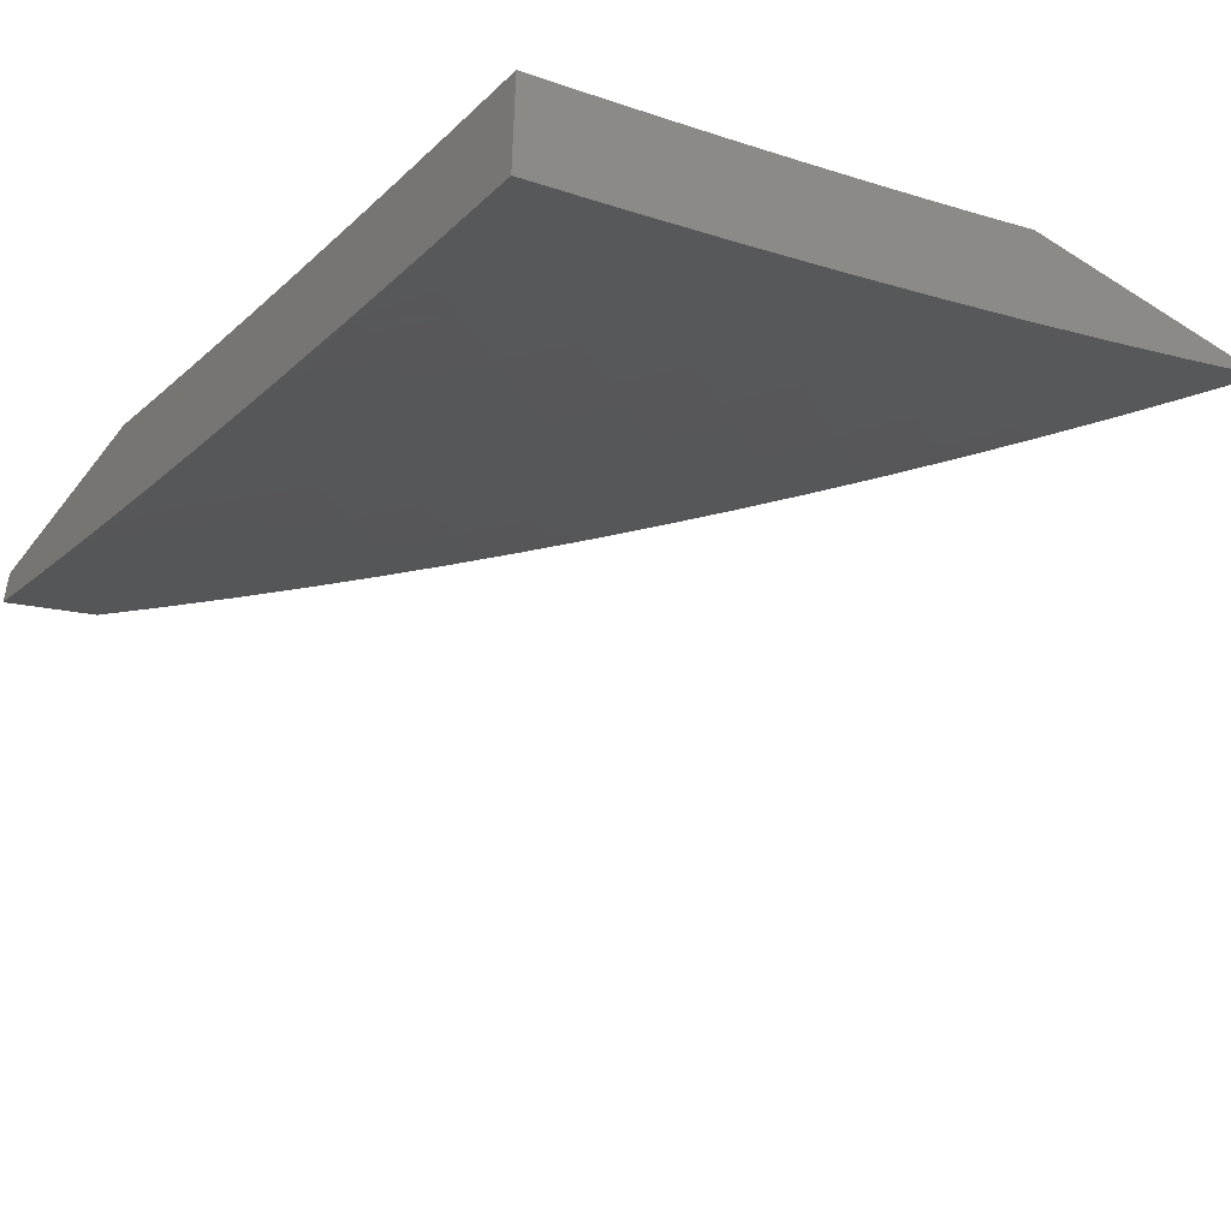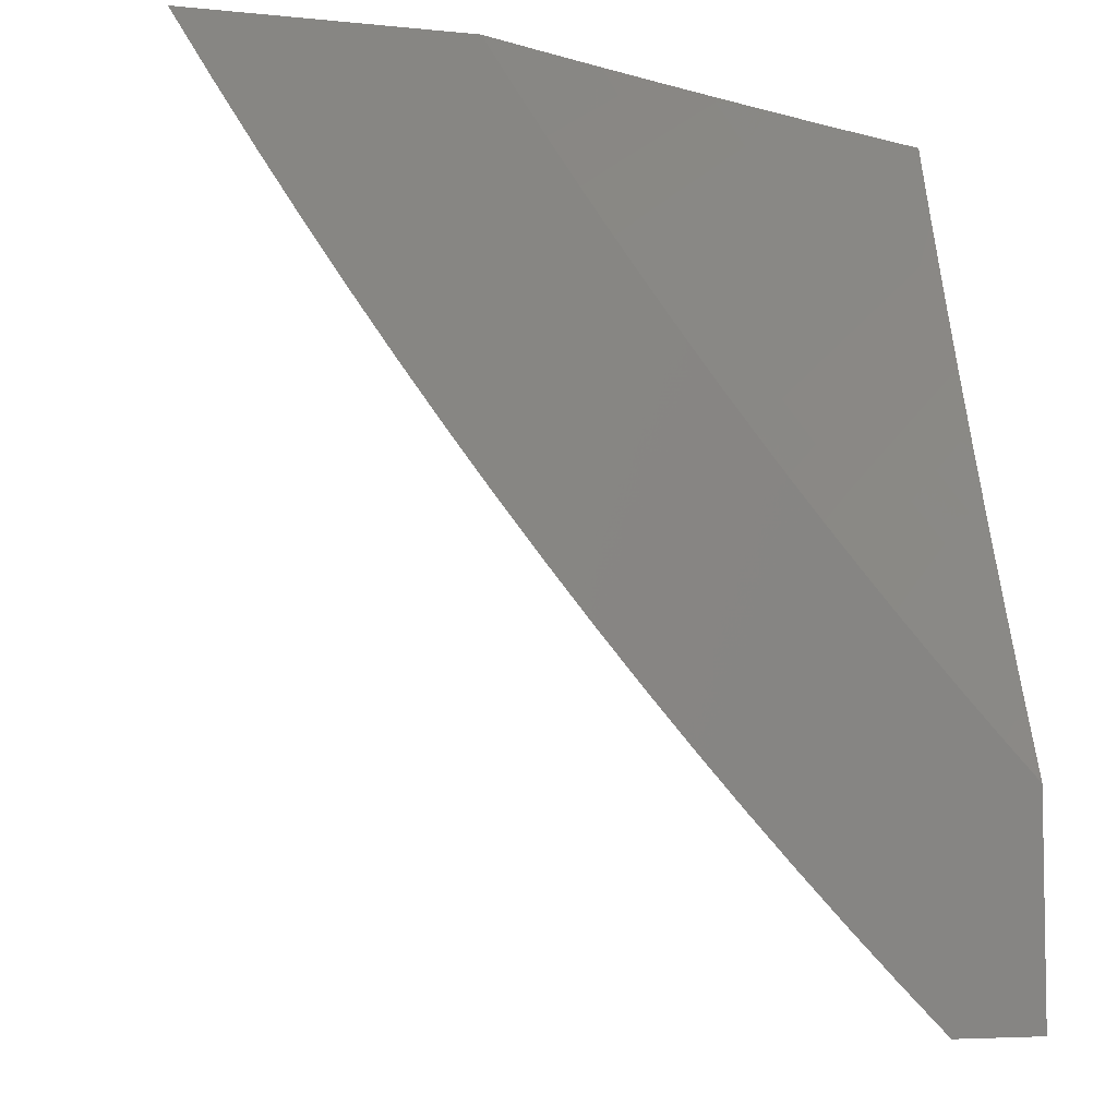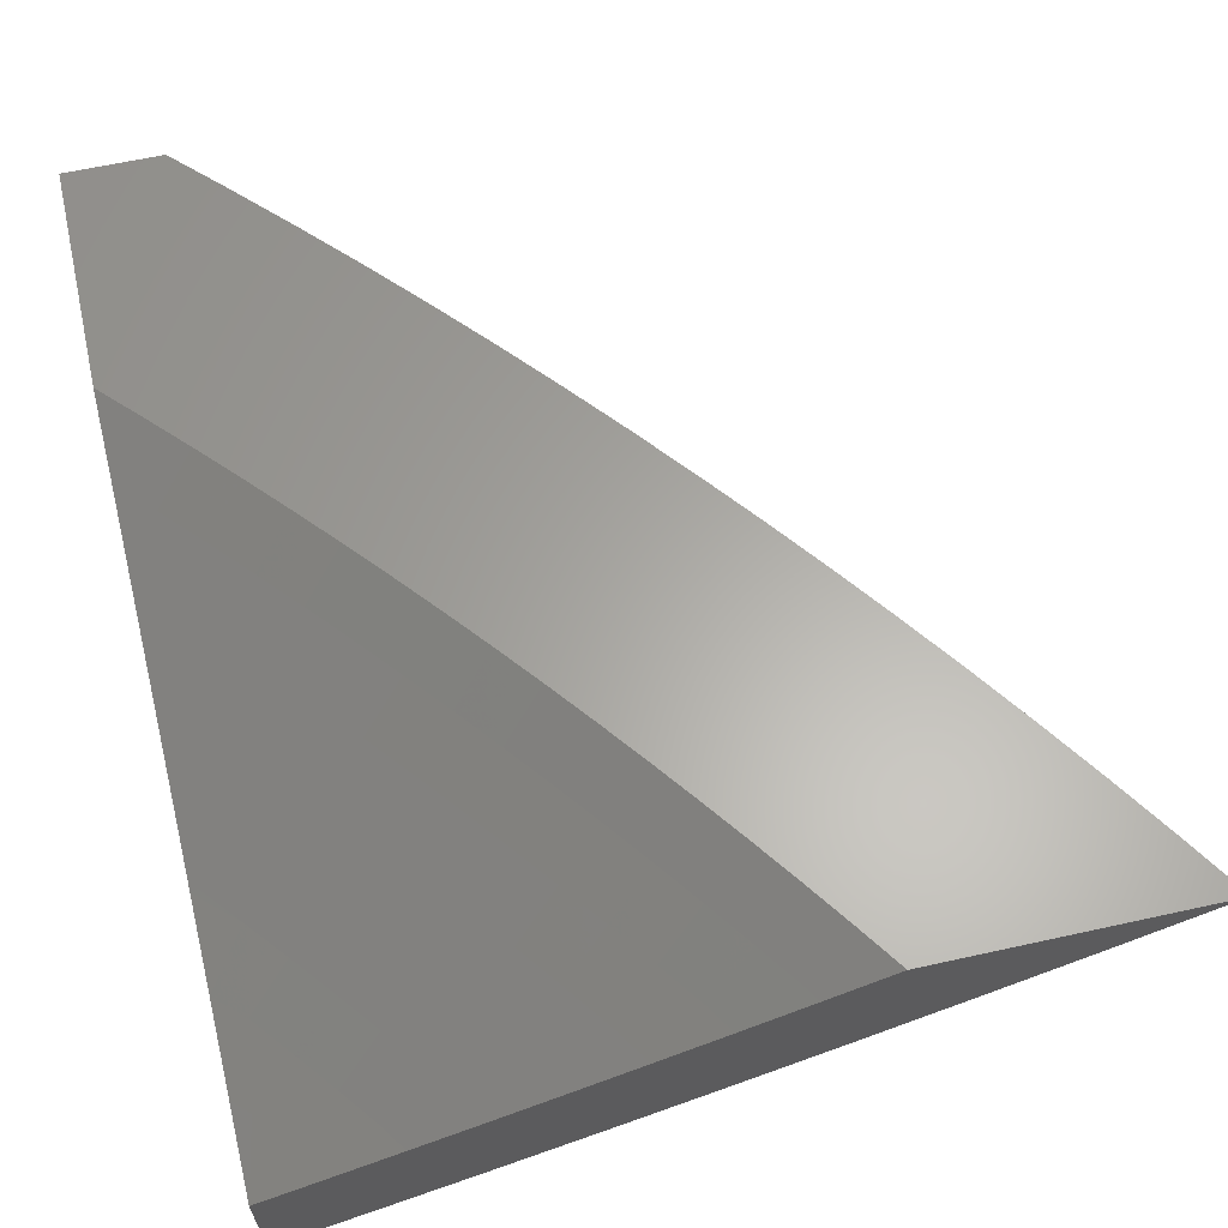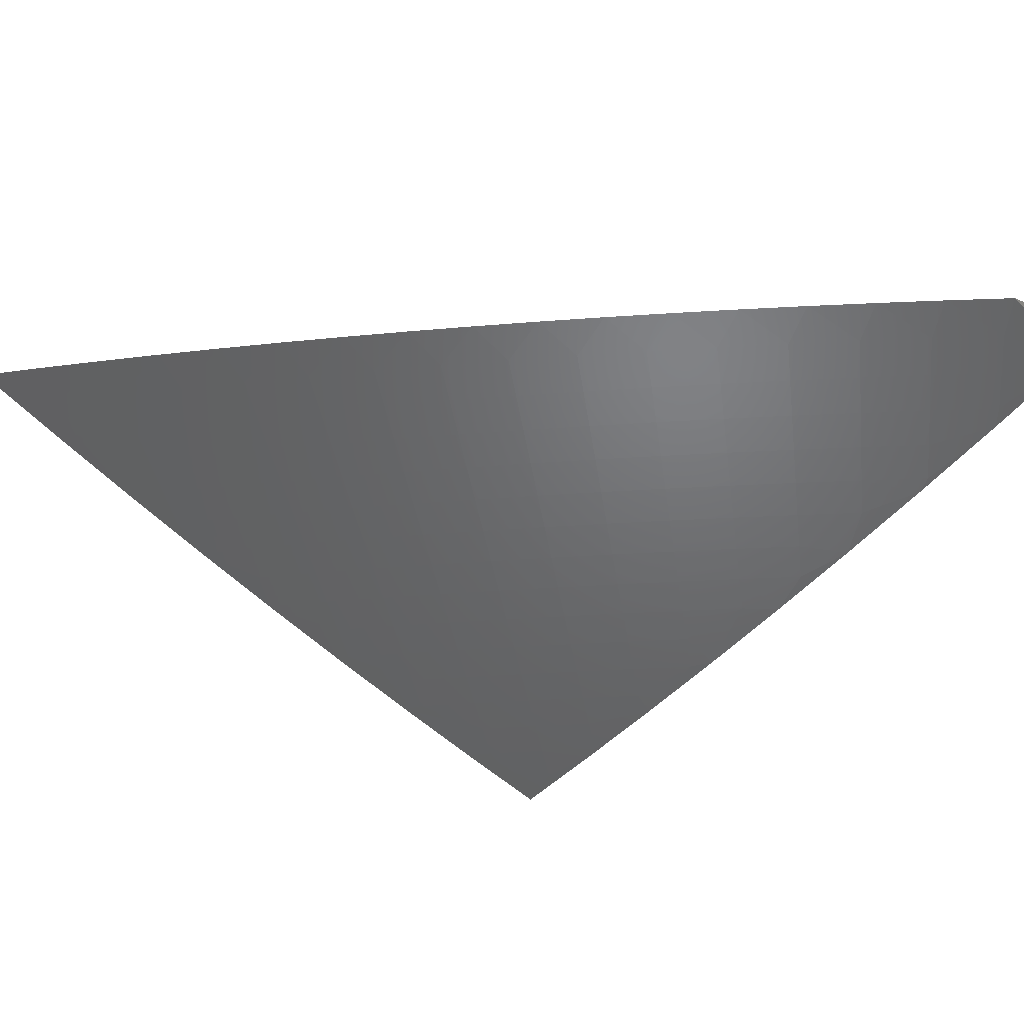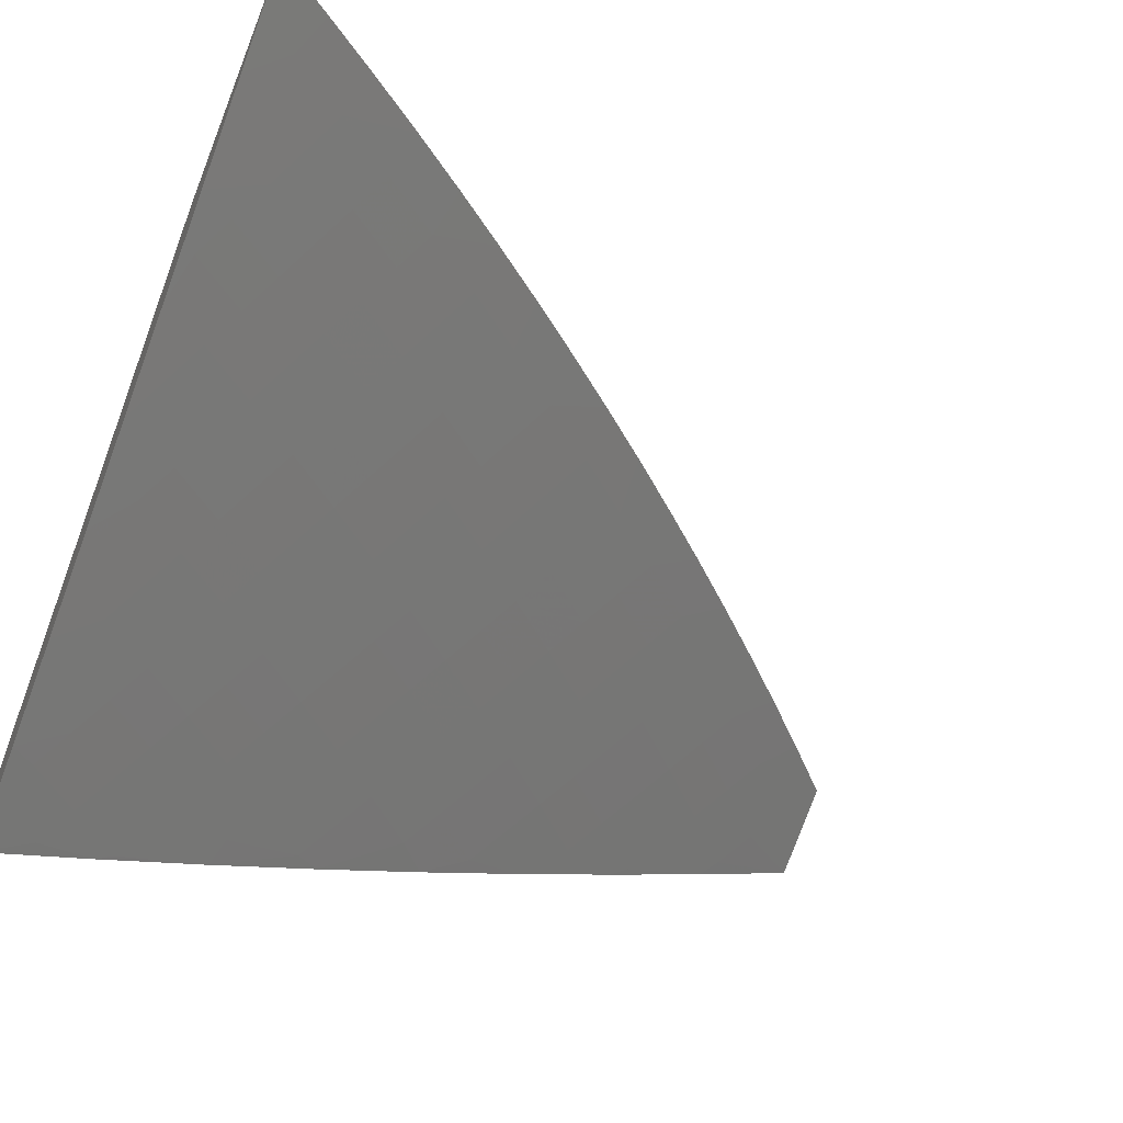
<metadata>
{"format":"stl","ext":"stl","renderer":"f3d","projection":"perspective","resolution":1024,"background":"white","views":[{"elev":-46.6,"azim":144.3,"up":"+Z"},{"elev":-5.5,"azim":-17.4,"up":"+Y"},{"elev":62.7,"azim":167.4,"up":"+Z"},{"elev":-18.8,"azim":-40.3,"up":"+Z"},{"elev":-54.7,"azim":-112.2,"up":"+Z"}]}
</metadata>
<code>
# stl→obj: 258 verts, 512 faces
v -4 -4 -10.05
v -4.108 -4 -10
v -4.082 -3.961 -10.03
v -4.165 -3.943 -10
v -4.142 -3.901 -10.03
v -4.221 -3.885 -10
v -4.201 -3.84 -10.03
v -4.277 -3.827 -10
v -4.26 -3.778 -10.03
v -4.332 -3.768 -10
v -4.317 -3.715 -10.03
v -4.386 -3.708 -10
v -4.374 -3.651 -10.03
v -4.439 -3.647 -10
v -4.429 -3.587 -10.03
v -4.491 -3.585 -10
v -4.483 -3.522 -10.03
v -4.542 -3.523 -10
v -4.537 -3.456 -10.03
v -4.592 -3.46 -10
v -4.589 -3.389 -10.03
v -4.642 -3.396 -10
v -4.64 -3.322 -10.03
v -4.69 -3.332 -10
v -4.69 -3.254 -10.03
v -4.738 -3.267 -10
v -4.739 -3.185 -10.03
v -4.785 -3.201 -10
v -4.787 -3.116 -10.03
v -4.83 -3.135 -10
v -4.834 -3.046 -10.03
v -4.875 -3.068 -10
v -4.919 -3 -10
v -4.806 -3 -10.06
v -4.795 -3.022 -10.06
v -4.748 -3.091 -10.06
v -4.701 -3.159 -10.06
v -4.662 -3.133 -10.08
v -4.614 -3.201 -10.08
v -4.576 -3.175 -10.11
v -4.565 -3.268 -10.08
v -4.527 -3.241 -10.11
v -4.514 -3.334 -10.08
v -4.477 -3.306 -10.11
v -4.463 -3.4 -10.08
v -4.426 -3.371 -10.11
v -4.411 -3.464 -10.08
v -4.374 -3.436 -10.11
v -4.357 -3.529 -10.08
v -4.321 -3.499 -10.11
v -4.303 -3.592 -10.08
v -4.267 -3.562 -10.11
v -4.247 -3.655 -10.08
v -4.212 -3.624 -10.11
v -4.191 -3.716 -10.08
v -4.156 -3.686 -10.11
v -4.133 -3.777 -10.08
v -4.099 -3.746 -10.11
v -4.075 -3.838 -10.08
v -4.041 -3.806 -10.11
v -4 -3.877 -10.1
v -4.007 -3.774 -10.14
v -4 -3.754 -10.15
v -4.065 -3.715 -10.14
v -4.03 -3.683 -10.17
v -4.086 -3.624 -10.17
v -4.051 -3.593 -10.19
v -4.106 -3.533 -10.19
v -4.071 -3.503 -10.22
v -4.124 -3.443 -10.22
v -4.088 -3.413 -10.25
v -4.139 -3.352 -10.25
v -4.103 -3.323 -10.27
v -4.153 -3.262 -10.27
v -4.116 -3.233 -10.3
v -4.165 -3.173 -10.3
v -4.128 -3.144 -10.33
v -4.175 -3.084 -10.33
v -4.137 -3.055 -10.35
v -4.222 -3.022 -10.33
v -4.233 -3 -10.33
v -4.26 -3.05 -10.3
v -4.349 -3 -10.28
v -4.345 -3.014 -10.27
v -4.384 -3.041 -10.25
v -4.337 -3.105 -10.25
v -4.375 -3.132 -10.22
v -4.327 -3.195 -10.22
v -4.364 -3.223 -10.19
v -4.315 -3.287 -10.19
v -4.352 -3.315 -10.17
v -4.301 -3.378 -10.17
v -4.337 -3.407 -10.14
v -4.285 -3.47 -10.14
v -4.693 -3 -10.11
v -4.709 -3.065 -10.08
v -4.579 -3 -10.17
v -4.631 -3.015 -10.14
v -4.67 -3.04 -10.11
v -4.624 -3.107 -10.11
v -4.465 -3 -10.22
v -4.469 -3.003 -10.22
v -4.508 -3.029 -10.19
v -4.546 -3.055 -10.17
v -4.461 -3.095 -10.19
v -4.499 -3.121 -10.17
v -4.451 -3.187 -10.17
v -4.489 -3.214 -10.14
v -4.44 -3.279 -10.14
v -4.422 -3.068 -10.22
v -4.117 -3 -10.38
v -4.099 -3.027 -10.38
v -4.09 -3.116 -10.35
v -4.052 -3.087 -10.38
v -4.042 -3.175 -10.35
v -4.005 -3.146 -10.38
v -4 -3.254 -10.34
v -4 -3.127 -10.38
v -4.015 -3.058 -10.4
v -4 -3 -10.43
v -4 -3.38 -10.3
v -4.015 -3.352 -10.3
v -4.03 -3.263 -10.33
v -4.079 -3.204 -10.33
v -4.066 -3.293 -10.3
v -4 -3.505 -10.25
v -4.035 -3.472 -10.25
v -4.052 -3.382 -10.27
v -4 -3.63 -10.2
v -4.016 -3.562 -10.22
v -4.016 -3.897 -10.08
v -4.049 -3.929 -10.06
v -4.109 -3.869 -10.06
v -4.167 -3.809 -10.06
v -4.225 -3.747 -10.06
v -4.282 -3.685 -10.06
v -4.338 -3.622 -10.06
v -4.393 -3.558 -10.06
v -4.447 -3.493 -10.06
v -4.5 -3.428 -10.06
v -4.552 -3.362 -10.06
v -4.603 -3.295 -10.06
v -4.652 -3.227 -10.06
v -4.121 -3.655 -10.14
v -4.177 -3.594 -10.14
v -4.231 -3.532 -10.14
v -4.141 -3.564 -10.17
v -4.16 -3.473 -10.19
v -4.176 -3.382 -10.22
v -4.19 -3.291 -10.25
v -4.203 -3.201 -10.27
v -4.213 -3.112 -10.3
v -4.195 -3.503 -10.17
v -4.249 -3.441 -10.17
v -4.212 -3.411 -10.19
v -4.227 -3.32 -10.22
v -4.24 -3.23 -10.25
v -4.251 -3.14 -10.27
v -4.264 -3.349 -10.19
v -4.389 -3.343 -10.14
v -4.277 -3.258 -10.22
v -4.289 -3.168 -10.25
v -4.299 -3.077 -10.27
v -4.402 -3.251 -10.17
v -4.413 -3.159 -10.19
v -4.538 -3.148 -10.14
v -4.585 -3.081 -10.14
v -4.607 -3 -10
v -4.573 -3.049 -10
v -4.532 -3 -10.04
v -4.523 -3.015 -10.04
v -4.457 -3 -10.07
v -4.489 -3.063 -10.04
v -4.439 -3.029 -10.07
v -4.404 -3.076 -10.07
v -4.382 -3 -10.11
v -4.354 -3.041 -10.11
v -4.306 -3 -10.14
v -4.304 -3.006 -10.14
v -4.23 -3 -10.18
v -4.27 -3.052 -10.14
v -4.22 -3.017 -10.17
v -4.186 -3.062 -10.17
v -4.153 -3 -10.21
v -4.137 -3.025 -10.21
v -4.077 -3 -10.24
v -4.102 -3.069 -10.21
v -4.053 -3.032 -10.24
v -4.019 -3.076 -10.24
v -4 -3 -10.27
v -4 -3.094 -10.24
v -4.068 -3.113 -10.21
v -4.032 -3.157 -10.21
v -4.116 -3.151 -10.17
v -4.081 -3.195 -10.17
v -4.165 -3.188 -10.14
v -4.129 -3.232 -10.14
v -4.214 -3.225 -10.11
v -4.177 -3.27 -10.11
v -4.262 -3.262 -10.07
v -4.225 -3.308 -10.07
v -4.311 -3.299 -10.04
v -4.273 -3.345 -10.04
v -4.358 -3.337 -10
v -4.32 -3.384 -10
v -4.539 -3.098 -10
v -4.454 -3.111 -10.04
v -4.504 -3.147 -10
v -4.419 -3.159 -10.04
v -4.468 -3.195 -10
v -4.384 -3.206 -10.04
v -4.432 -3.243 -10
v -4.347 -3.253 -10.04
v -4.395 -3.29 -10
v -4.235 -3.391 -10.04
v -4.282 -3.43 -10
v -4.197 -3.436 -10.04
v -4.243 -3.476 -10
v -4.158 -3.481 -10.04
v -4.204 -3.521 -10
v -4.119 -3.526 -10.04
v -4.164 -3.566 -10
v -4.079 -3.57 -10.04
v -4.124 -3.61 -10
v -4.038 -3.614 -10.04
v -4.083 -3.654 -10
v -4 -3.65 -10.04
v -4.042 -3.698 -10
v -4 -3.741 -10
v -4 -3.558 -10.07
v -4.033 -3.53 -10.07
v -4 -3.466 -10.11
v -4.072 -3.486 -10.07
v -4.026 -3.447 -10.11
v -4.111 -3.442 -10.07
v -4.065 -3.403 -10.11
v -4.15 -3.398 -10.07
v -4.103 -3.359 -10.11
v -4.188 -3.353 -10.07
v -4.14 -3.315 -10.11
v -4 -3.373 -10.14
v -4.018 -3.364 -10.14
v -4 -3.28 -10.18
v -4.055 -3.32 -10.14
v -4.008 -3.282 -10.17
v -4.093 -3.277 -10.14
v -4.045 -3.238 -10.17
v -4 -3.187 -10.21
v -4.37 -3.123 -10.07
v -4.32 -3.088 -10.11
v -4.285 -3.134 -10.11
v -4.236 -3.098 -10.14
v -4.201 -3.143 -10.14
v -4.152 -3.106 -10.17
v -4.334 -3.17 -10.07
v -4.25 -3.18 -10.11
v -4.299 -3.216 -10.07
v -4 -4 -10
f 1 2 3
f 3 2 4
f 3 4 5
f 5 4 6
f 5 6 7
f 7 6 8
f 7 8 9
f 9 8 10
f 9 10 11
f 11 10 12
f 11 12 13
f 13 12 14
f 13 14 15
f 15 14 16
f 15 16 17
f 17 16 18
f 17 18 19
f 19 18 20
f 19 20 21
f 21 20 22
f 21 22 23
f 23 22 24
f 23 24 25
f 25 24 26
f 25 26 27
f 27 26 28
f 27 28 29
f 29 28 30
f 29 30 31
f 31 30 32
f 31 32 33
f 33 34 31
f 31 34 35
f 31 35 29
f 29 35 36
f 29 36 37
f 37 36 38
f 37 38 39
f 39 38 40
f 39 40 41
f 41 40 42
f 41 42 43
f 43 42 44
f 43 44 45
f 45 44 46
f 45 46 47
f 47 46 48
f 47 48 49
f 49 48 50
f 49 50 51
f 51 50 52
f 51 52 53
f 53 52 54
f 53 54 55
f 55 54 56
f 55 56 57
f 57 56 58
f 57 58 59
f 59 58 60
f 59 60 61
f 61 60 62
f 61 62 63
f 63 62 64
f 63 64 65
f 65 64 66
f 65 66 67
f 67 66 68
f 67 68 69
f 69 68 70
f 69 70 71
f 71 70 72
f 71 72 73
f 73 72 74
f 73 74 75
f 75 74 76
f 75 76 77
f 77 76 78
f 77 78 79
f 79 78 80
f 79 80 81
f 81 80 82
f 81 82 83
f 83 82 84
f 83 84 85
f 85 84 86
f 85 86 87
f 87 86 88
f 87 88 89
f 89 88 90
f 89 90 91
f 91 90 92
f 91 92 93
f 93 92 94
f 93 94 50
f 50 94 52
f 34 95 35
f 35 95 96
f 35 96 36
f 36 96 38
f 97 98 95
f 95 98 99
f 95 99 96
f 96 99 100
f 96 100 38
f 38 100 40
f 101 102 97
f 97 102 103
f 97 103 104
f 104 103 105
f 104 105 106
f 106 105 107
f 106 107 108
f 108 107 109
f 108 109 44
f 44 109 46
f 83 85 101
f 101 85 110
f 101 110 102
f 102 110 103
f 81 111 79
f 79 111 112
f 79 112 113
f 113 112 114
f 113 114 115
f 115 114 116
f 115 116 117
f 117 116 118
f 118 116 114
f 118 114 119
f 119 114 112
f 119 112 120
f 120 112 111
f 120 118 119
f 121 122 117
f 117 122 123
f 117 123 124
f 124 123 125
f 124 125 75
f 75 125 73
f 126 127 121
f 121 127 128
f 121 128 122
f 122 128 125
f 122 125 123
f 129 130 126
f 126 130 69
f 126 69 127
f 127 69 71
f 127 71 128
f 128 71 73
f 128 73 125
f 63 65 129
f 129 65 67
f 129 67 130
f 130 67 69
f 59 61 131
f 131 61 1
f 131 1 132
f 132 1 3
f 132 3 133
f 133 3 5
f 133 5 134
f 134 5 7
f 134 7 135
f 135 7 9
f 135 9 136
f 136 9 11
f 136 11 137
f 137 11 13
f 137 13 138
f 138 13 15
f 138 15 139
f 139 15 17
f 139 17 140
f 140 17 19
f 140 19 141
f 141 19 21
f 141 21 142
f 142 21 23
f 142 23 143
f 143 23 25
f 143 25 27
f 59 131 132
f 59 132 133
f 57 59 133
f 57 133 134
f 64 62 60
f 64 60 58
f 55 57 134
f 55 134 135
f 64 58 144
f 144 58 56
f 144 56 145
f 145 56 54
f 145 54 146
f 146 54 52
f 146 52 94
f 53 55 135
f 53 135 136
f 64 144 66
f 66 144 147
f 66 147 68
f 68 147 148
f 68 148 70
f 70 148 149
f 70 149 72
f 72 149 150
f 72 150 74
f 74 150 151
f 74 151 76
f 76 151 152
f 76 152 78
f 78 152 80
f 147 144 145
f 51 53 136
f 51 136 137
f 147 145 153
f 153 145 146
f 153 146 154
f 154 146 94
f 154 94 92
f 49 51 137
f 49 137 138
f 147 153 148
f 148 153 155
f 148 155 149
f 149 155 156
f 149 156 150
f 150 156 157
f 150 157 151
f 151 157 158
f 151 158 152
f 152 158 82
f 152 82 80
f 155 153 154
f 47 49 138
f 47 138 139
f 93 50 48
f 155 154 159
f 159 154 92
f 159 92 90
f 45 47 139
f 45 139 140
f 93 48 160
f 160 48 46
f 160 46 109
f 155 159 156
f 156 159 161
f 156 161 157
f 157 161 162
f 157 162 158
f 158 162 163
f 158 163 82
f 82 163 84
f 161 159 90
f 113 115 124
f 124 115 117
f 113 124 77
f 77 124 75
f 43 45 140
f 43 140 141
f 93 160 91
f 91 160 164
f 91 164 89
f 89 164 165
f 89 165 87
f 87 165 110
f 87 110 85
f 164 160 109
f 162 161 88
f 88 161 90
f 79 113 77
f 41 43 141
f 41 141 142
f 108 44 42
f 165 164 107
f 107 164 109
f 163 162 86
f 86 162 88
f 39 41 142
f 39 142 143
f 108 42 166
f 166 42 40
f 166 40 100
f 110 165 105
f 105 165 107
f 84 163 86
f 37 39 143
f 37 143 27
f 108 166 106
f 106 166 167
f 106 167 104
f 104 167 98
f 104 98 97
f 167 166 100
f 103 110 105
f 29 37 27
f 98 167 99
f 99 167 100
f 168 169 170
f 170 169 171
f 170 171 172
f 172 171 173
f 172 173 174
f 174 173 175
f 174 175 176
f 176 175 177
f 176 177 178
f 178 177 179
f 178 179 180
f 180 179 181
f 180 181 182
f 182 181 183
f 182 183 184
f 184 183 185
f 184 185 186
f 186 185 187
f 186 187 188
f 188 187 189
f 188 189 190
f 190 189 191
f 191 189 192
f 191 192 193
f 193 192 194
f 193 194 195
f 195 194 196
f 195 196 197
f 197 196 198
f 197 198 199
f 199 198 200
f 199 200 201
f 201 200 202
f 201 202 203
f 203 202 204
f 203 204 205
f 171 169 173
f 173 169 206
f 173 206 207
f 207 206 208
f 207 208 209
f 209 208 210
f 209 210 211
f 211 210 212
f 211 212 213
f 213 212 214
f 213 214 202
f 202 214 204
f 203 205 215
f 215 205 216
f 215 216 217
f 217 216 218
f 217 218 219
f 219 218 220
f 219 220 221
f 221 220 222
f 221 222 223
f 223 222 224
f 223 224 225
f 225 224 226
f 225 226 227
f 227 226 228
f 227 228 229
f 227 230 225
f 225 230 223
f 223 230 231
f 231 230 232
f 231 232 233
f 233 232 234
f 233 234 235
f 235 234 236
f 235 236 237
f 237 236 238
f 237 238 239
f 239 238 240
f 239 240 201
f 201 240 199
f 232 241 234
f 234 241 236
f 236 241 242
f 242 241 243
f 242 243 244
f 244 243 245
f 244 245 246
f 246 245 247
f 246 247 197
f 197 247 195
f 245 243 247
f 247 243 248
f 247 248 195
f 195 248 193
f 248 191 193
f 190 186 188
f 184 180 182
f 176 172 174
f 173 207 175
f 175 207 249
f 175 249 250
f 250 249 251
f 250 251 252
f 252 251 253
f 252 253 254
f 254 253 194
f 254 194 192
f 181 179 177
f 181 177 250
f 250 177 175
f 207 209 249
f 249 209 255
f 249 255 251
f 251 255 256
f 251 256 253
f 253 256 196
f 253 196 194
f 183 181 252
f 252 181 250
f 209 211 255
f 255 211 257
f 255 257 256
f 256 257 198
f 256 198 196
f 187 185 183
f 187 183 254
f 254 183 252
f 211 213 257
f 257 213 200
f 257 200 198
f 202 200 213
f 189 187 192
f 192 187 254
f 239 201 203
f 246 197 199
f 246 199 240
f 237 239 215
f 215 239 203
f 244 246 240
f 244 240 238
f 235 237 217
f 217 237 215
f 242 244 238
f 242 238 236
f 233 235 219
f 219 235 217
f 231 233 221
f 221 233 219
f 223 231 221
f 120 111 190
f 190 111 81
f 190 81 186
f 186 81 184
f 184 81 83
f 184 83 180
f 180 83 101
f 180 101 178
f 178 101 176
f 176 101 97
f 176 97 172
f 172 97 95
f 172 95 170
f 170 95 168
f 168 95 34
f 168 34 33
f 33 32 168
f 168 32 30
f 168 30 28
f 168 28 169
f 169 28 26
f 169 26 206
f 206 26 208
f 208 26 24
f 208 24 210
f 210 24 22
f 210 22 212
f 212 22 20
f 212 20 214
f 214 20 18
f 214 18 204
f 204 18 205
f 205 18 16
f 205 16 216
f 216 16 14
f 216 14 218
f 218 14 12
f 218 12 220
f 220 12 222
f 222 12 10
f 222 10 224
f 224 10 8
f 224 8 226
f 226 8 6
f 226 6 228
f 228 6 4
f 228 4 229
f 229 4 2
f 229 2 258
f 2 1 258
f 258 1 229
f 229 1 61
f 229 61 227
f 227 61 63
f 227 63 230
f 230 63 232
f 232 63 129
f 232 129 241
f 241 129 126
f 241 126 243
f 243 126 121
f 243 121 248
f 248 121 117
f 248 117 191
f 191 117 190
f 190 117 118
f 190 118 120

</code>
